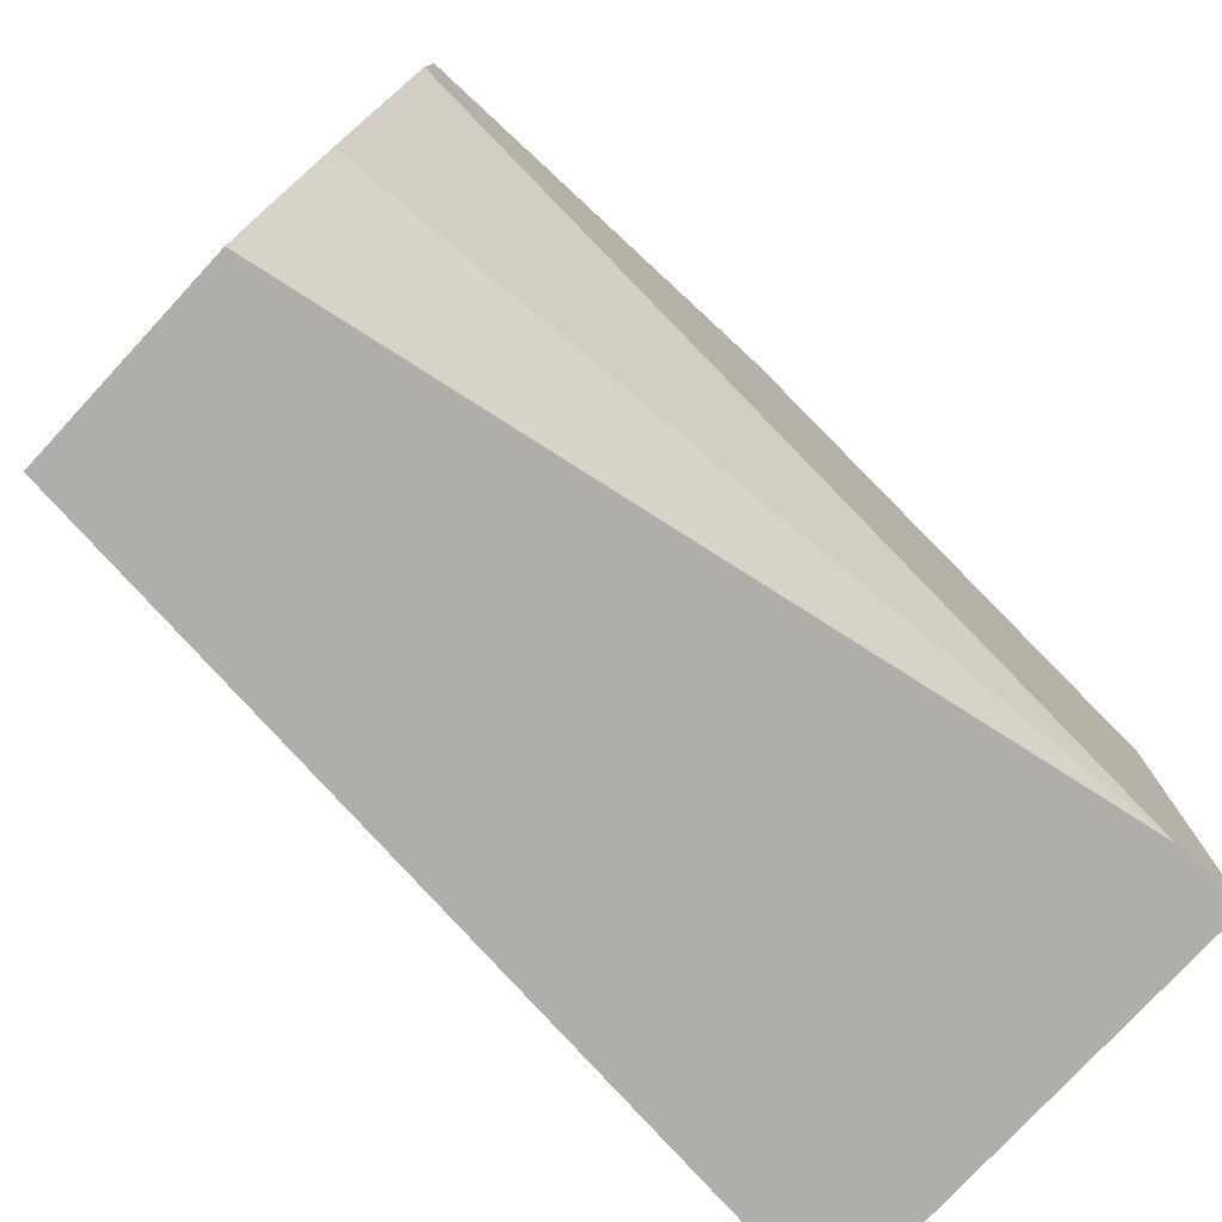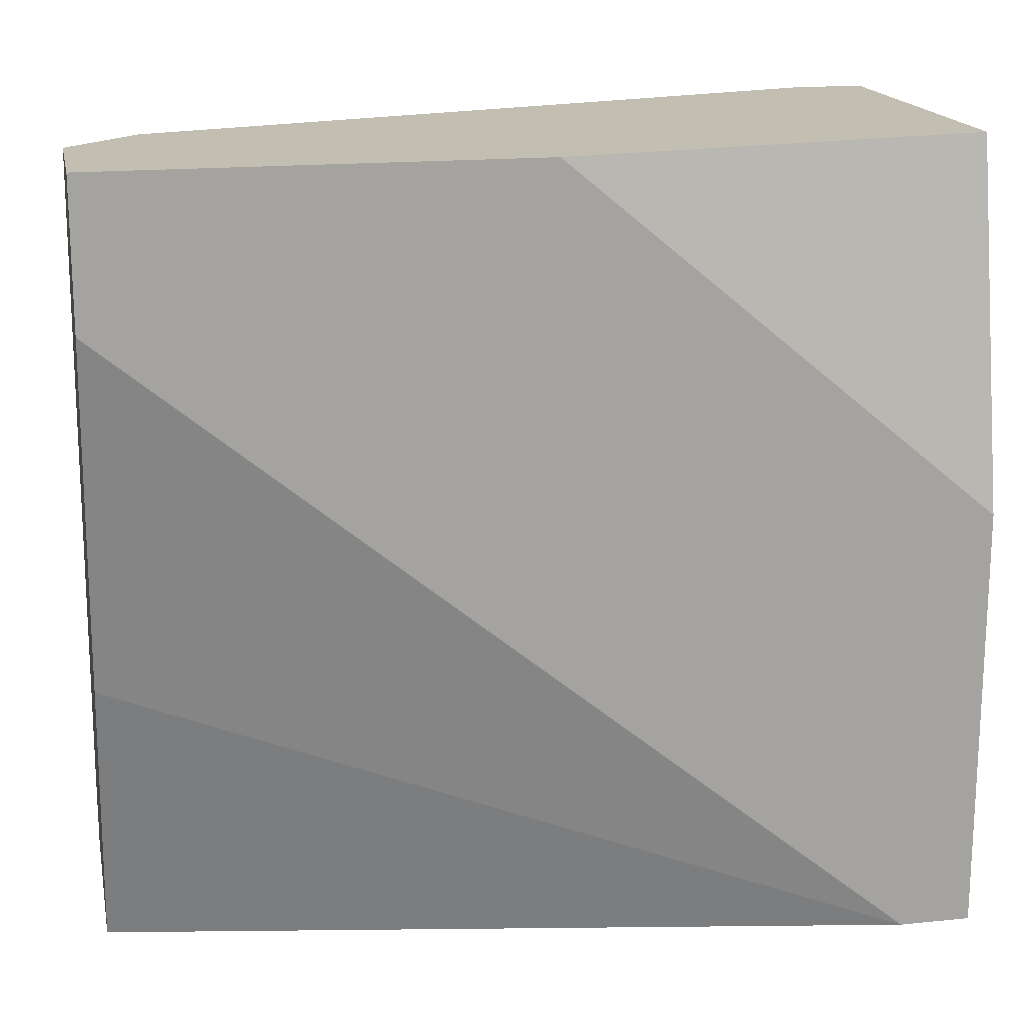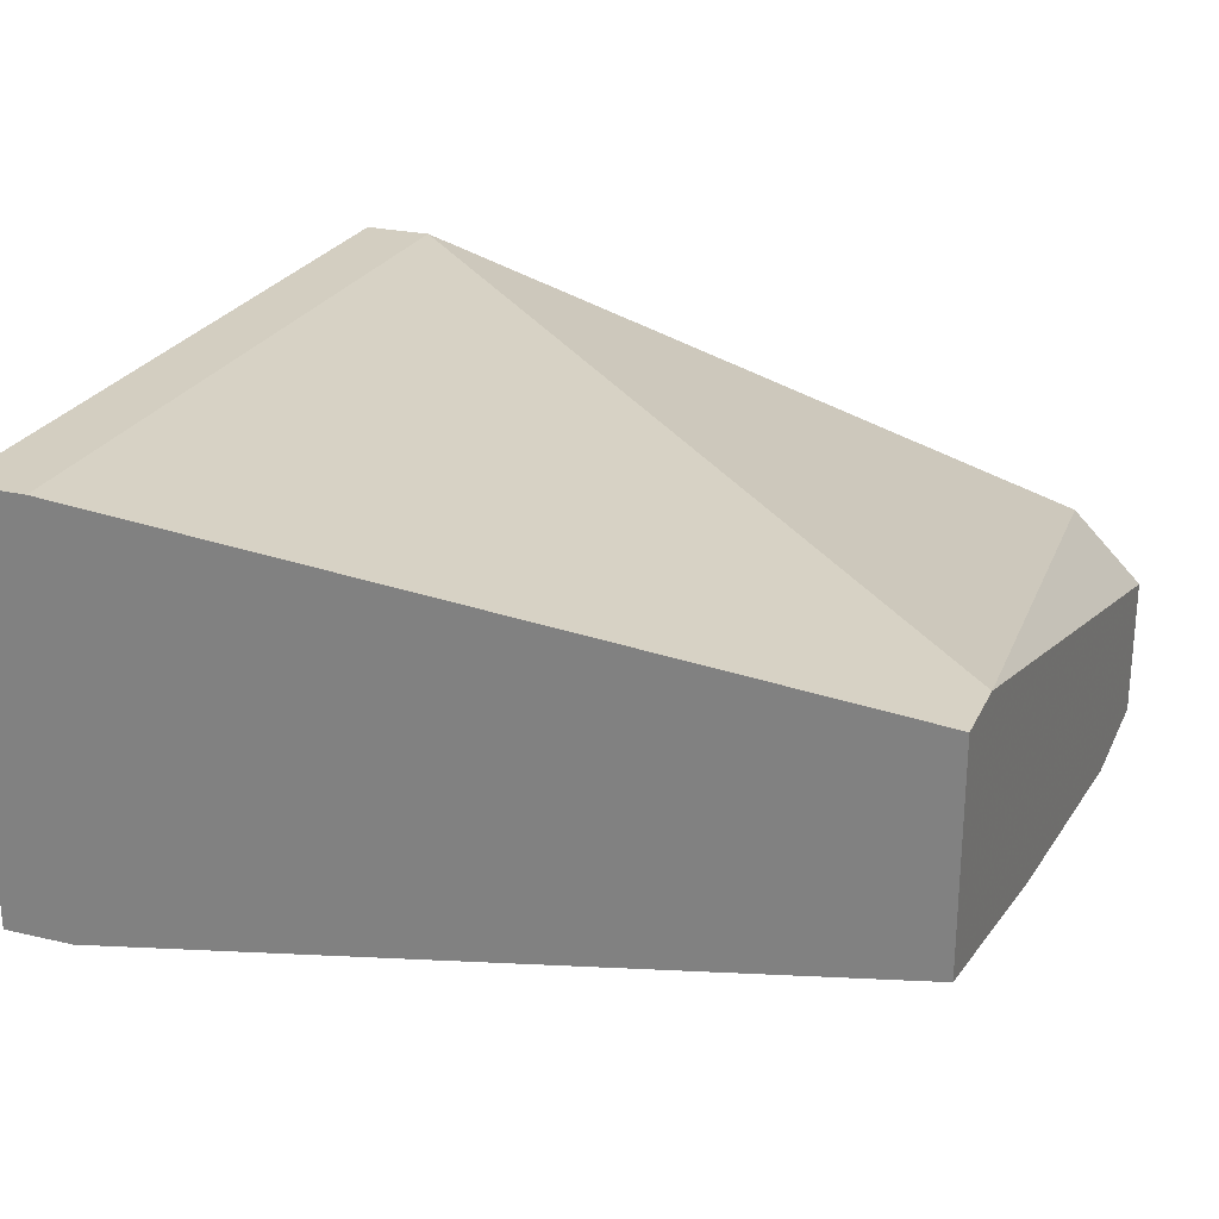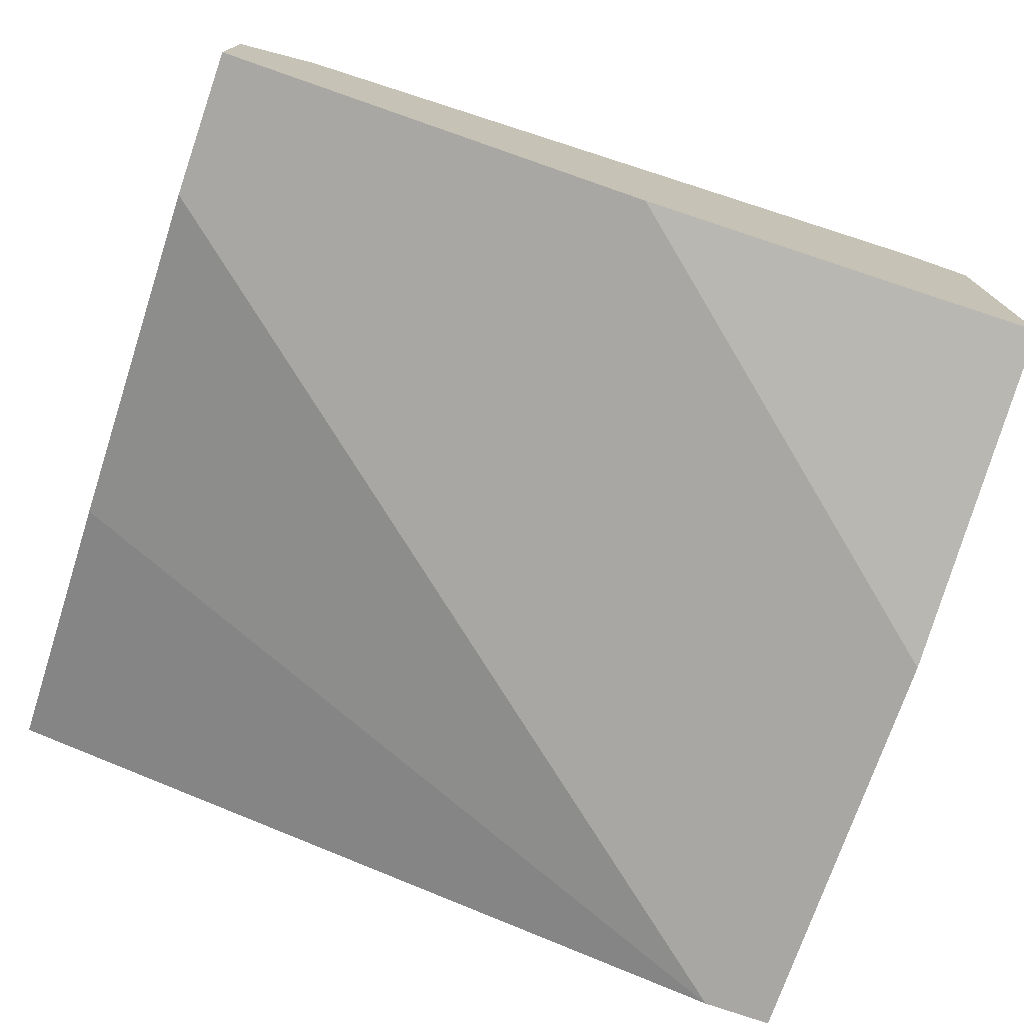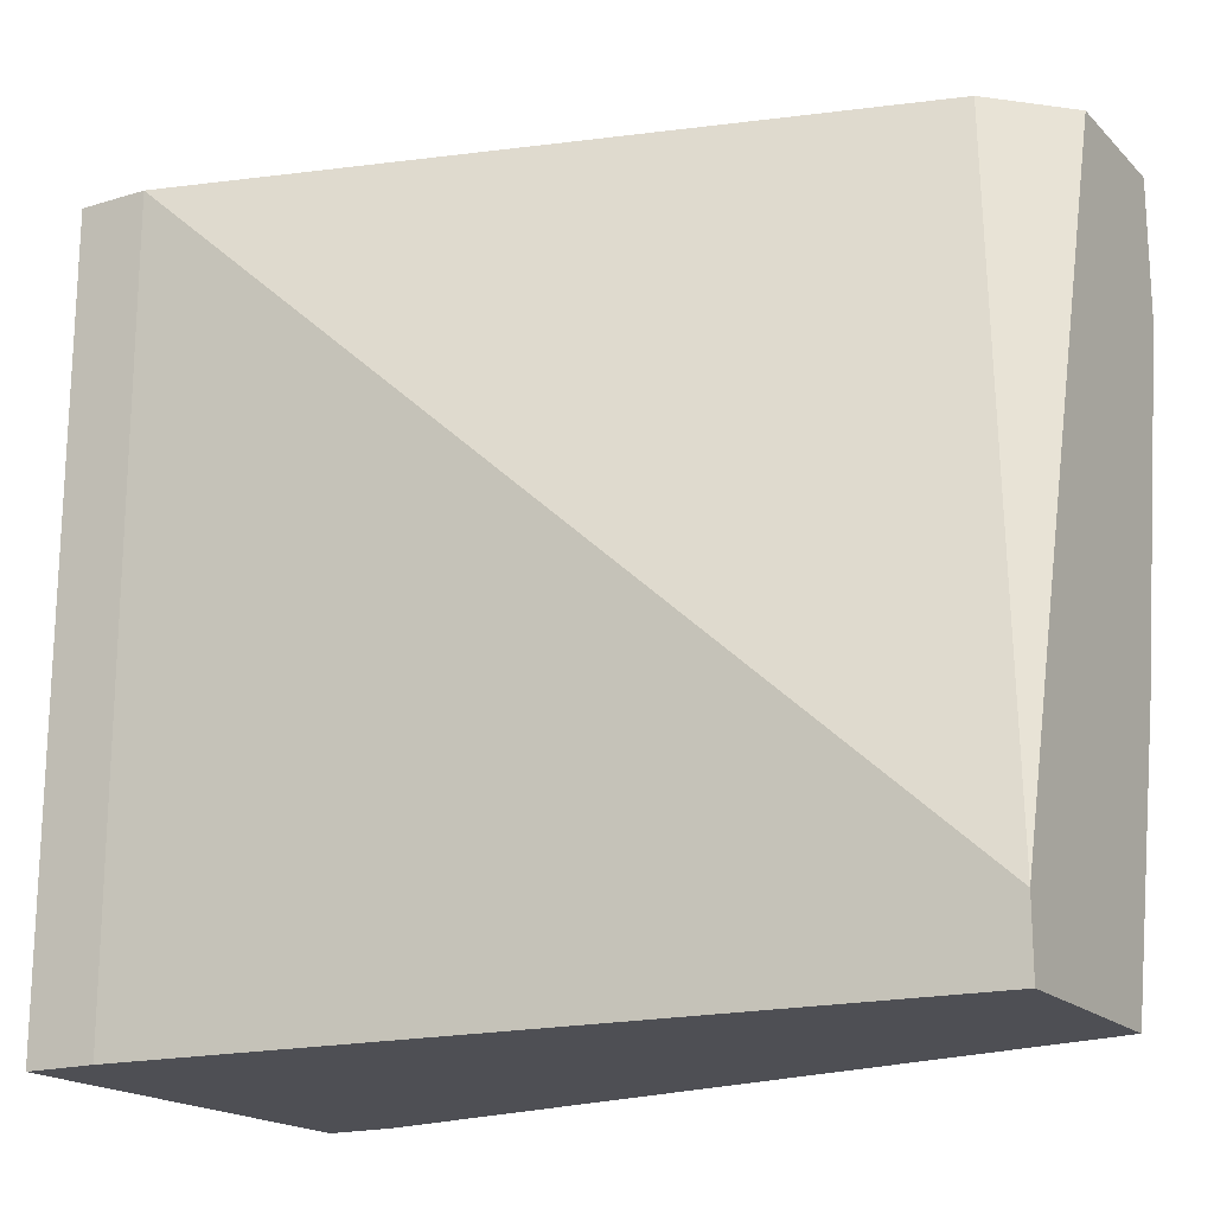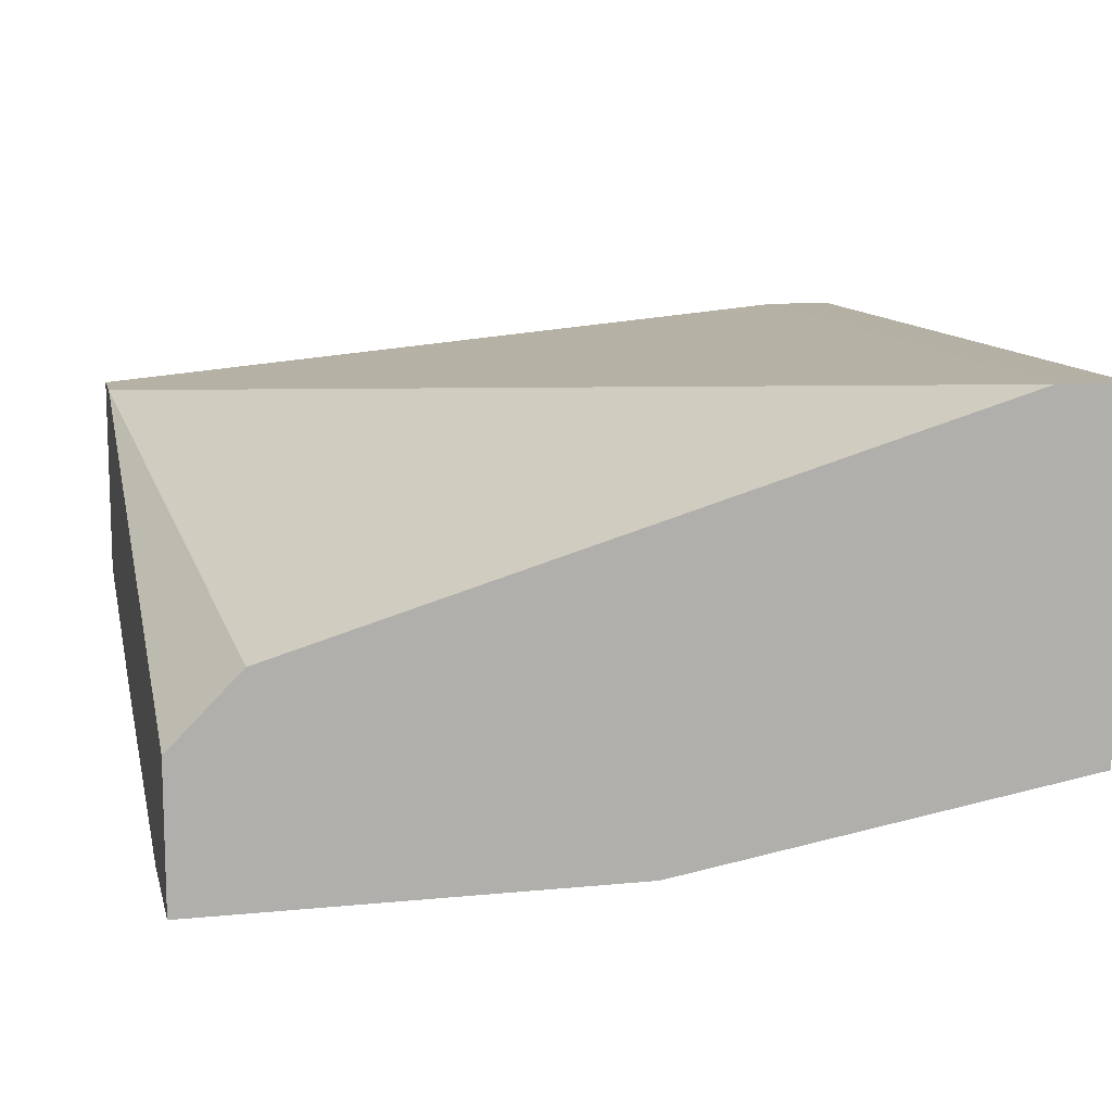
<metadata>
{"format":"obj","ext":"obj","renderer":"f3d","projection":"perspective","resolution":1024,"background":"white","views":[{"elev":-77.6,"azim":-42.8,"up":"+Z"},{"elev":17.3,"azim":-11.5,"up":"+Z"},{"elev":24.9,"azim":-159.2,"up":"+Y"},{"elev":-74.7,"azim":-19.2,"up":"+Y"},{"elev":-18.4,"azim":-149.8,"up":"+Z"},{"elev":11.4,"azim":-13.4,"up":"+Y"}]}
</metadata>
<code>
v -0.02438 0.0806 -0.06111
v -0.02438 0.0806 -0.01723
v -0.02438 0.07262 -0.02521
v -0.02438 0.07262 -0.01723
v -0.02438 0.07661 -0.04516
v -0.02438 0.09256 -0.05712
v -0.02438 0.09256 -0.06111
v 0.01949 0.09655 -0.06111
v 0.01949 0.09655 -0.01723
v 0.01949 0.07262 -0.06111
v -0.02039 0.08459 -0.01723
v 0.02348 0.09655 -0.06111
v 0.02348 0.09655 -0.01723
v 0.02348 0.07262 -0.06111
v 0.02348 0.07262 -0.03718
v 0.02348 0.07661 -0.01723
v -0.000451 0.07262 -0.01723
f 7 9 8
f 14 1 12
f 16 14 12
f 1 5 4
f 16 9 4
f 1 4 6
f 4 9 11
f 9 6 11
f 14 16 15
f 4 14 15
f 9 16 13
f 12 9 13
f 16 12 13
f 12 1 7
f 1 6 7
f 6 9 7
f 16 4 17
f 15 16 17
f 4 15 17
f 4 5 3
f 14 4 3
f 6 4 2
f 4 11 2
f 11 6 2
f 5 1 10
f 1 14 10
f 3 5 10
f 14 3 10
f 9 12 8
f 12 7 8

</code>
